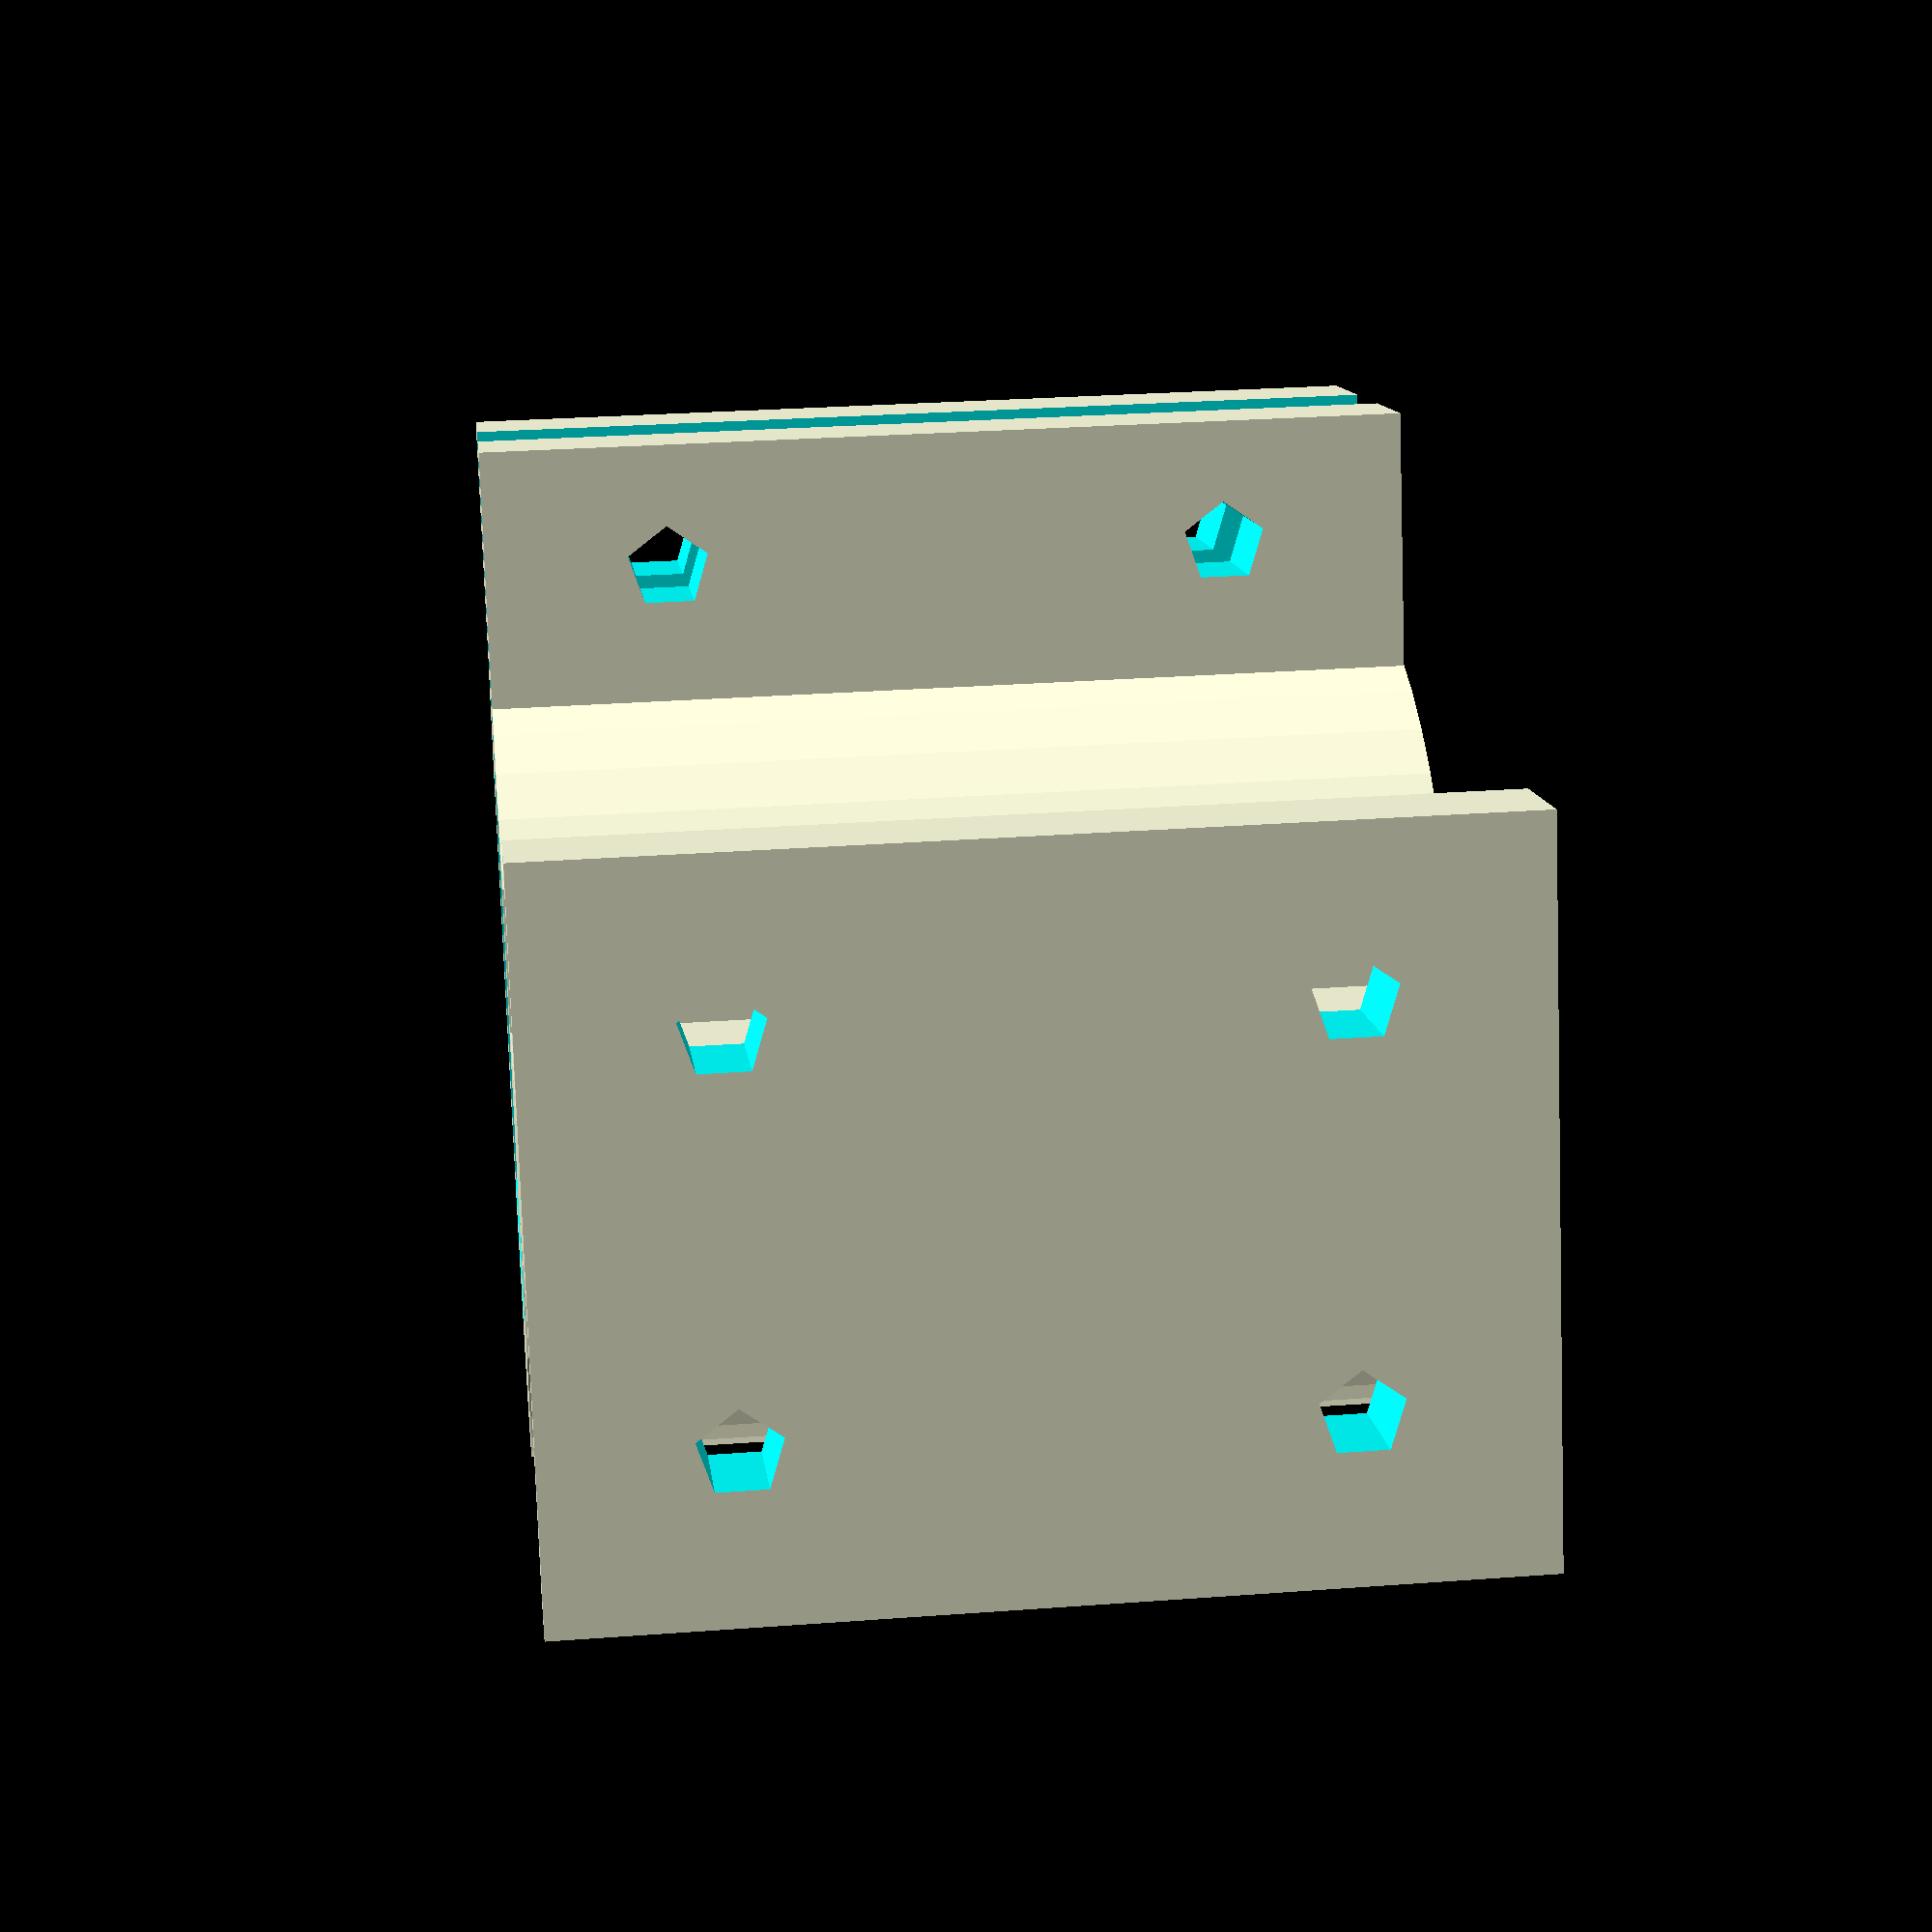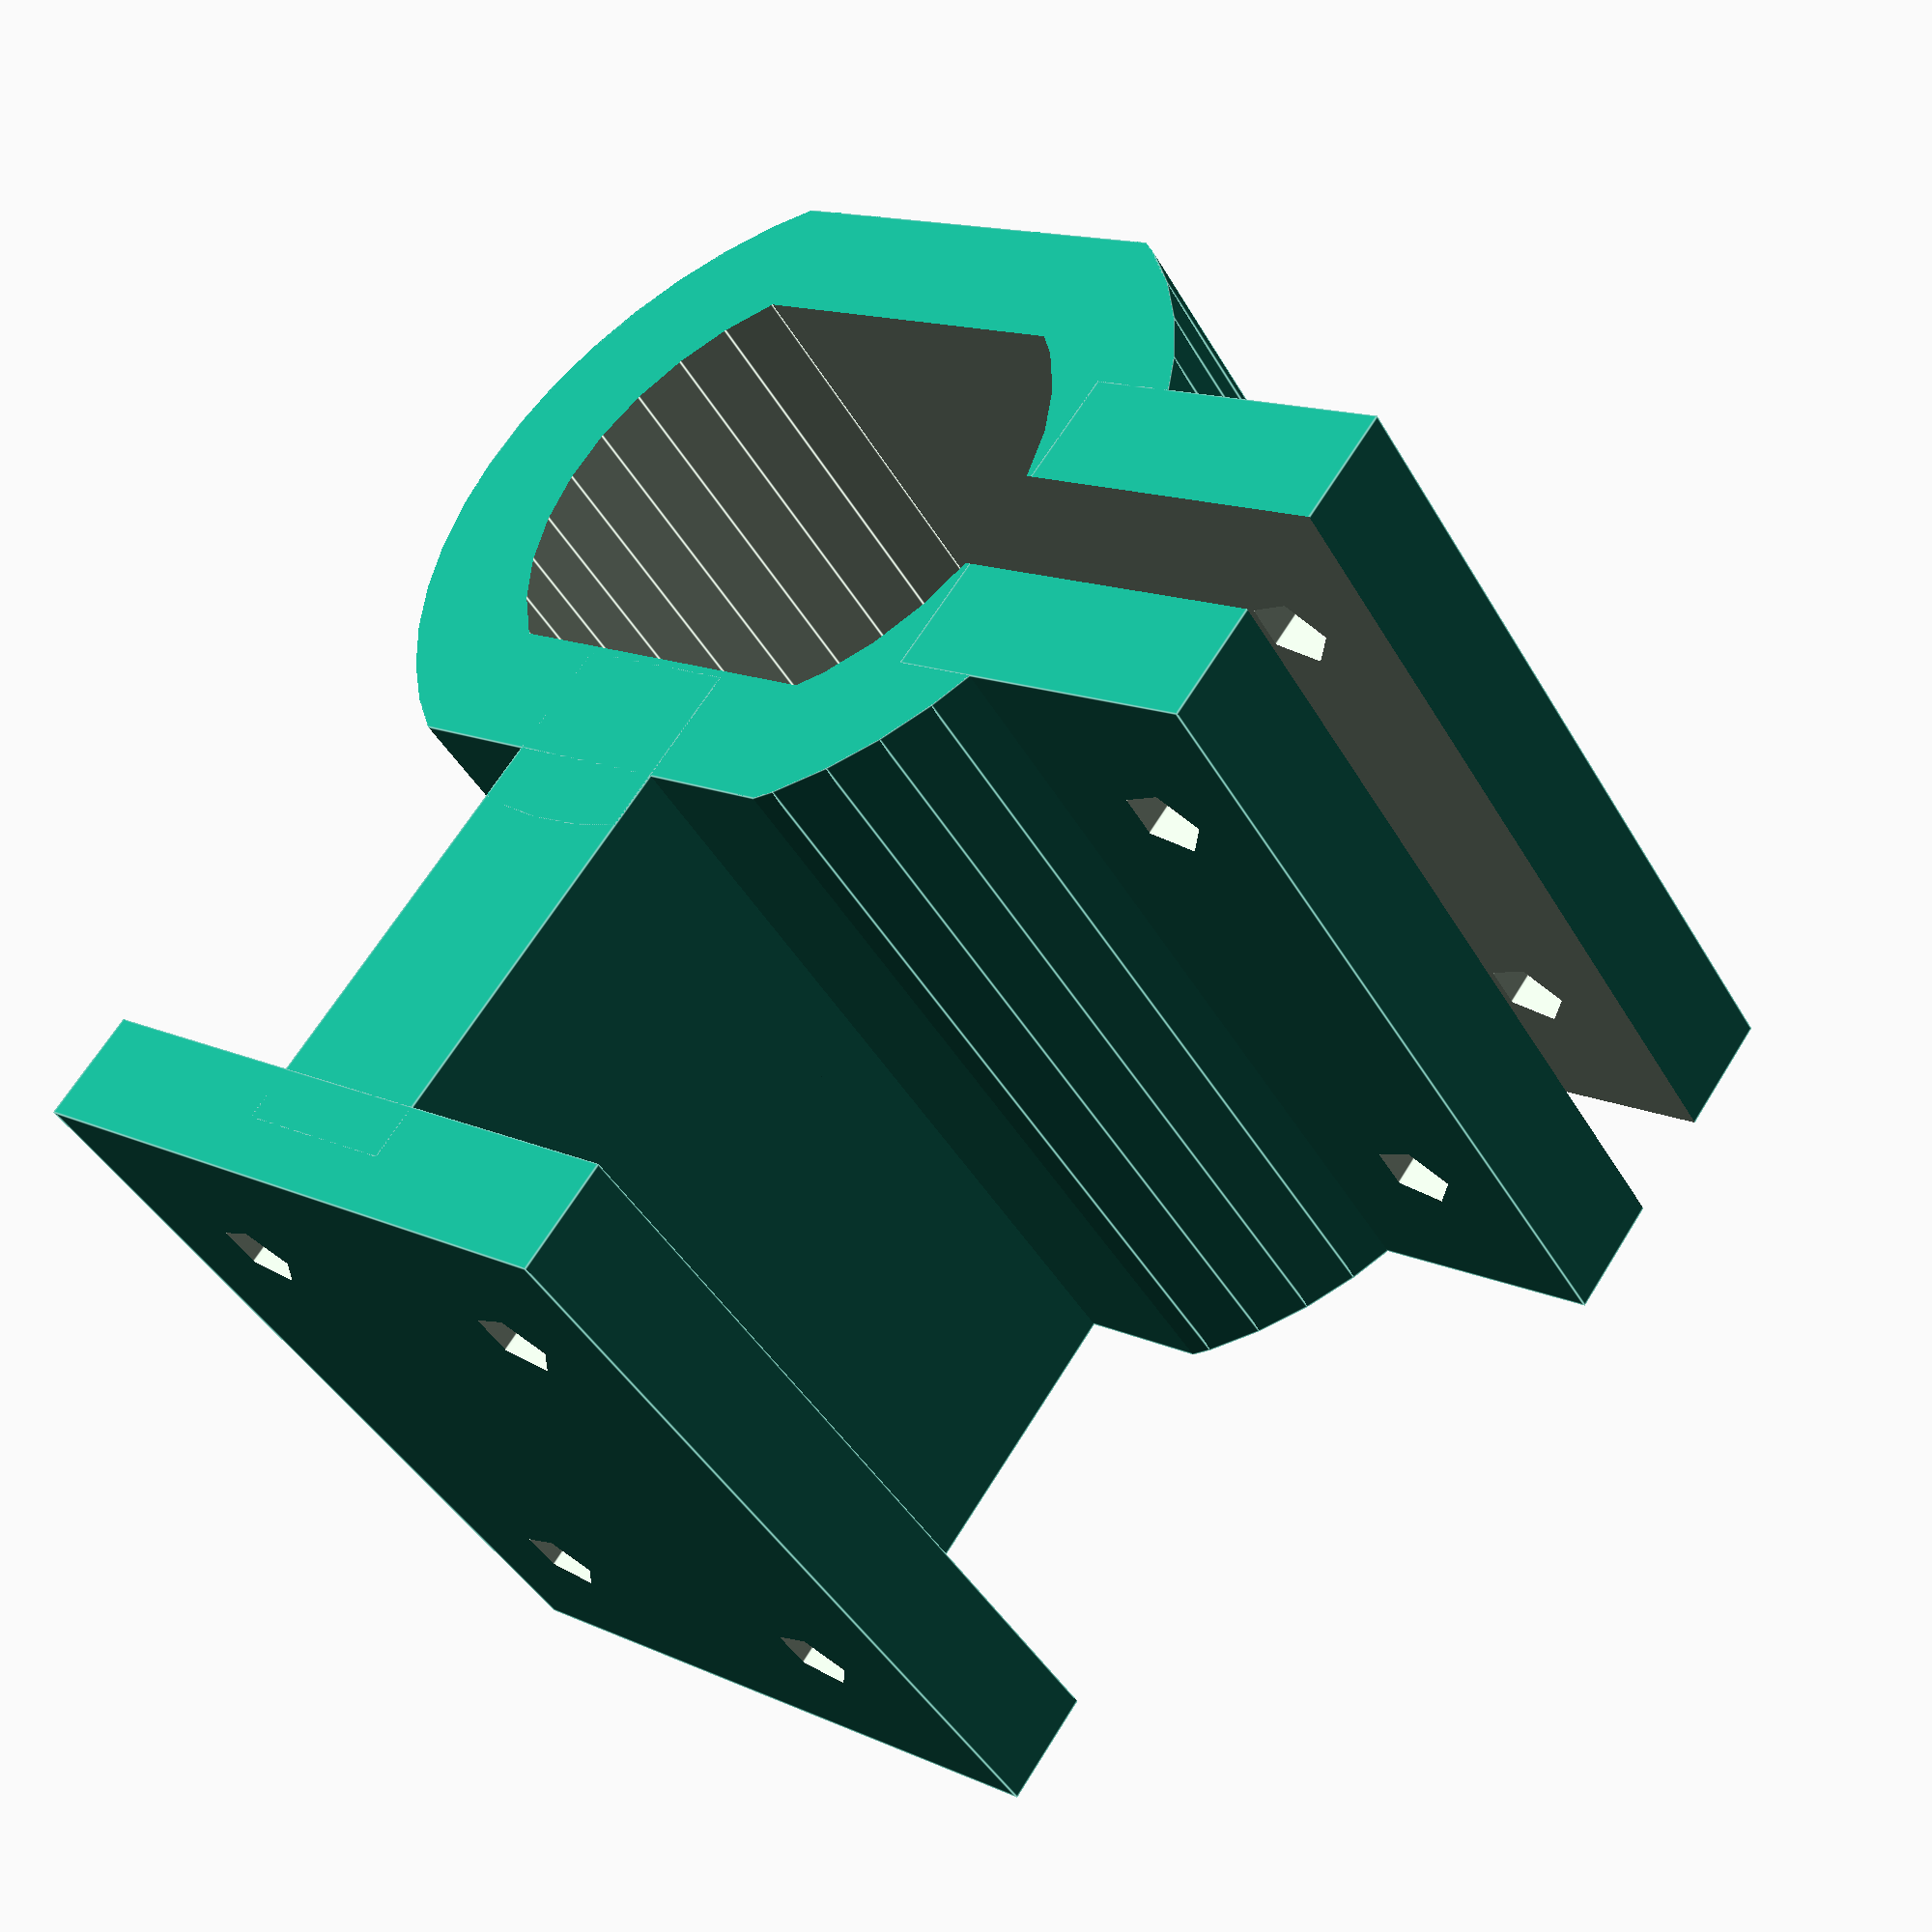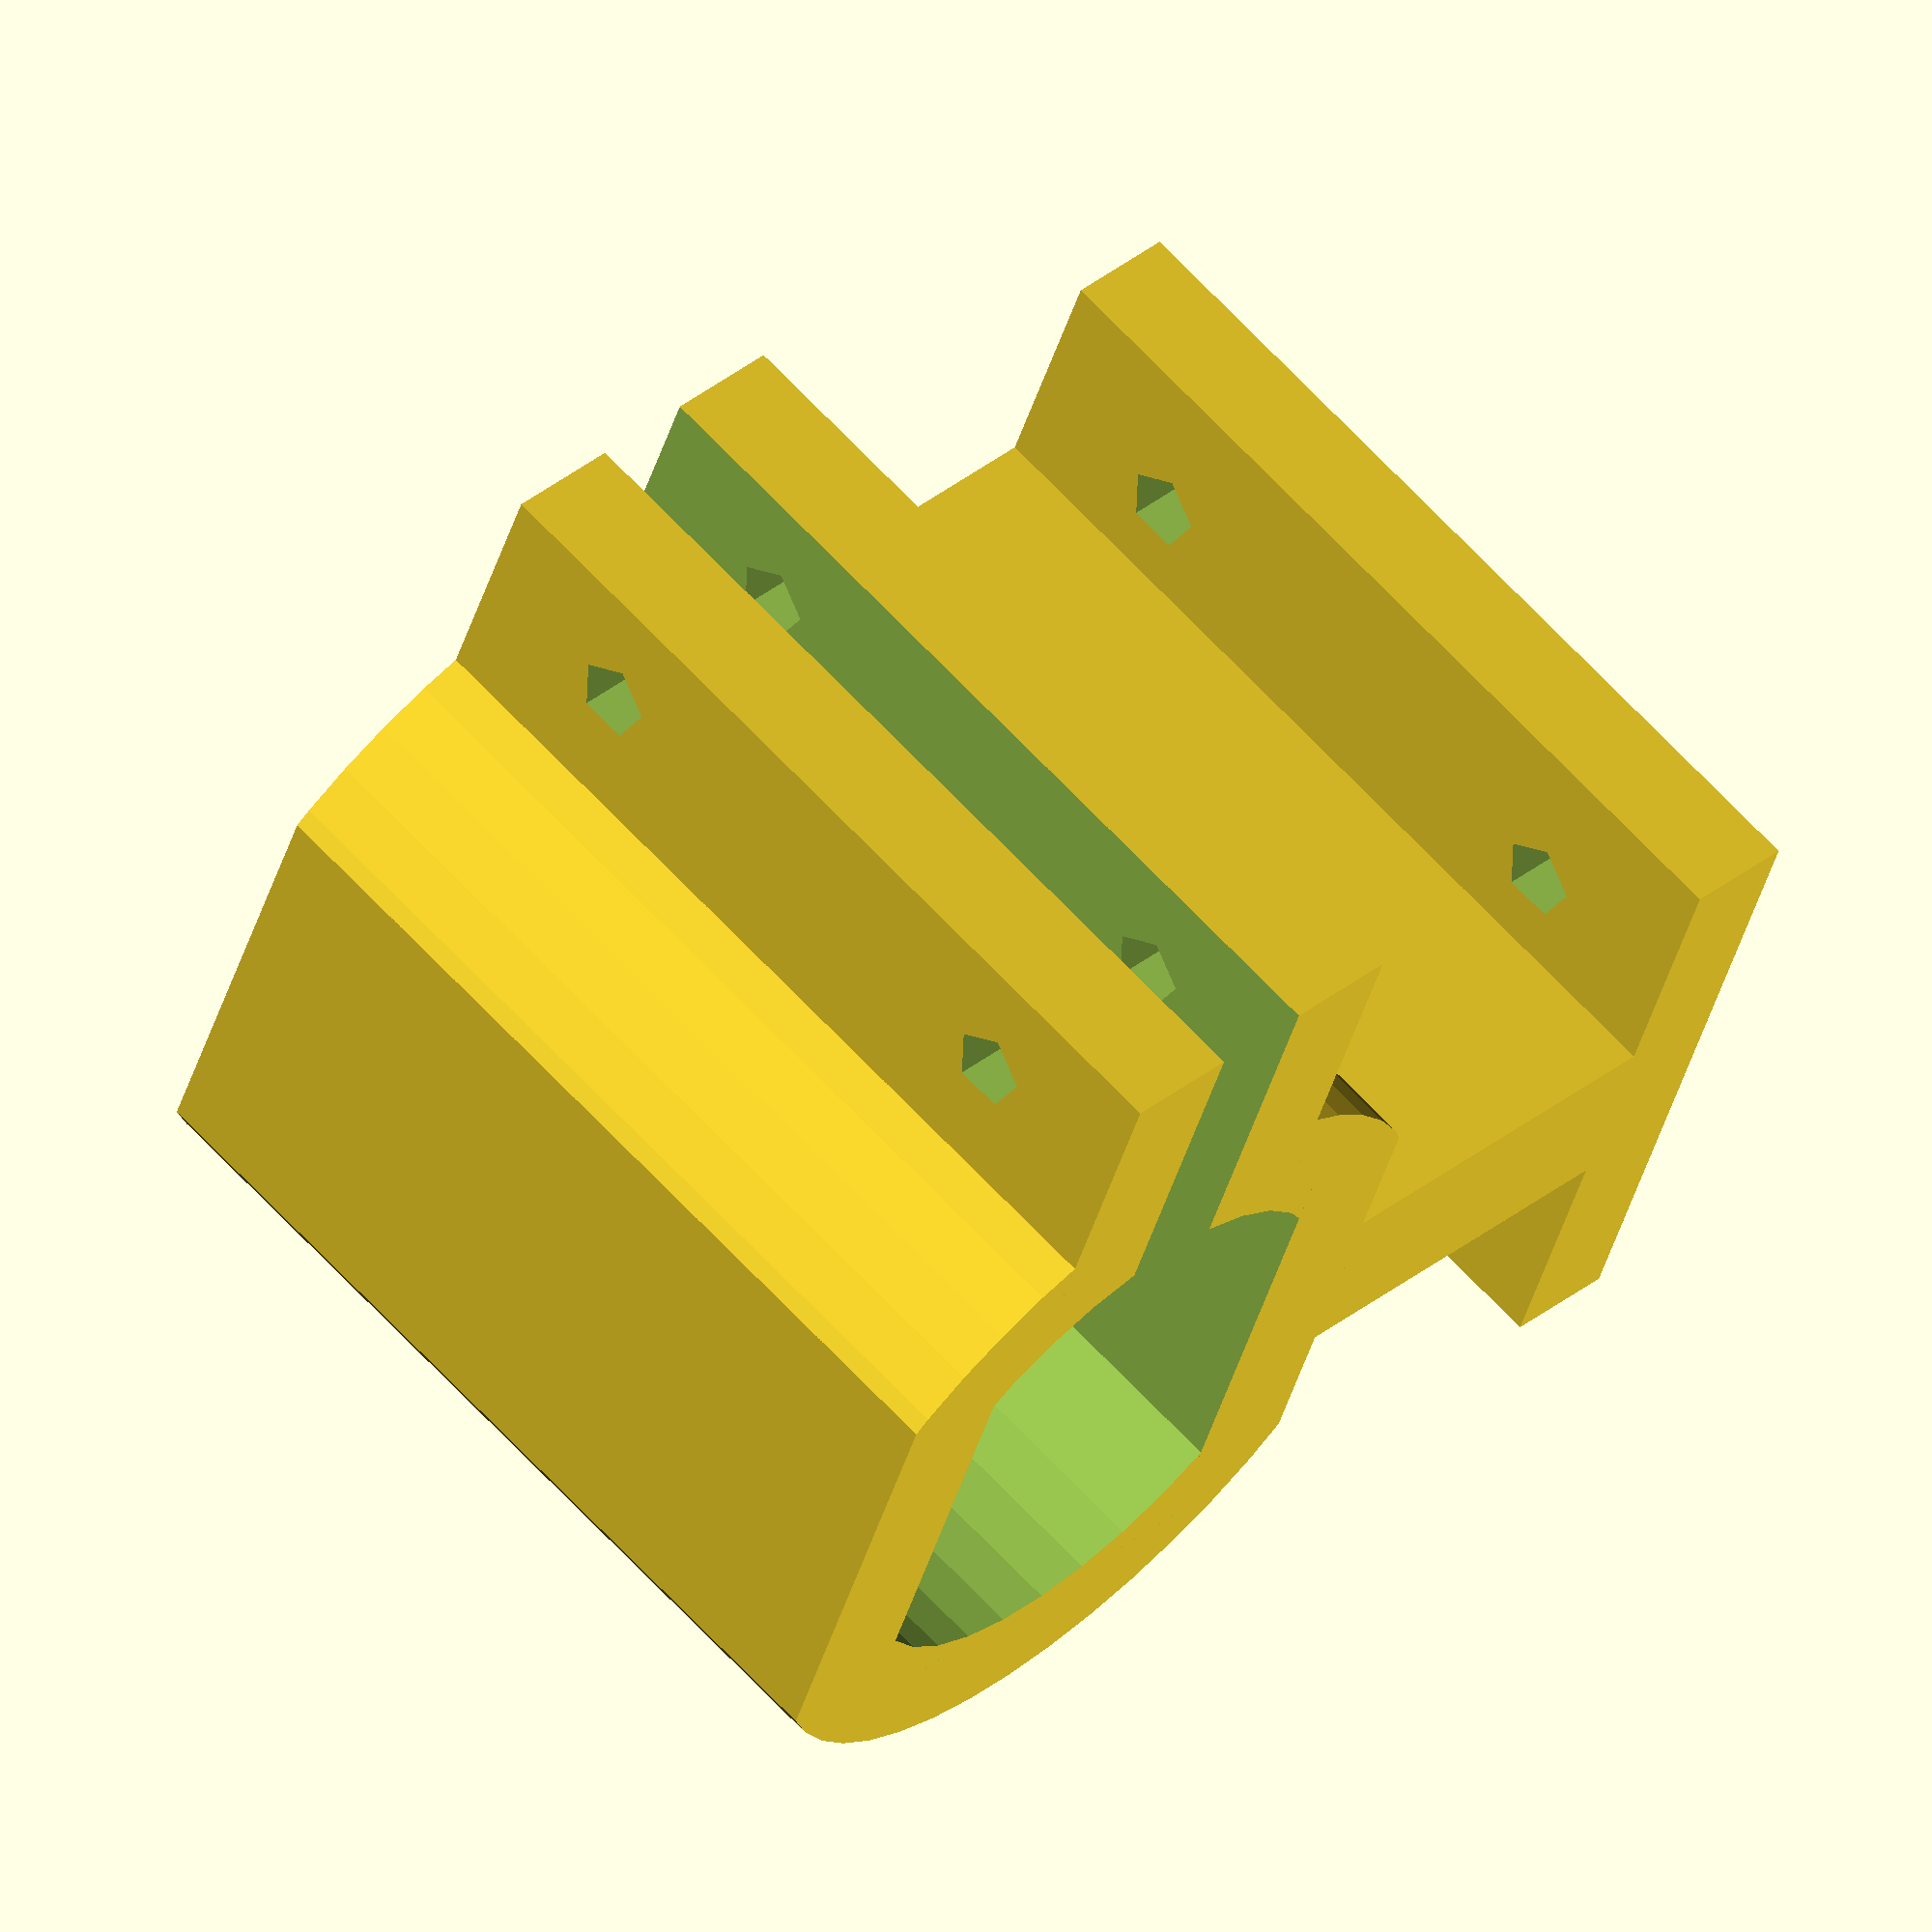
<openscad>
motor_d = 20.5;
motor = 15.5;
h = 32;
hole_h =19.4;

hole_distance = 13.2;
hole_d = 2.9;
rounding = false;

$fn=0;
$fa=.01;
$fs=$preview ? 2 : .5;


 module offset_3d(r=1, size=1e12) {
     n = ($fs==undef || $preview) ? 3: $fs;
     if(r==0) children();
     else 
         if( r>0 )
             minkowski(){
                 children();
                 sphere(r, $fs=n);
             }
         else {
             size2 = size*[1,1,1];
             size1 = size2*0.99;
             difference(){
                 cube(size2, center=true);
                 minkowski(){
                     difference(){
                         cube(size1, center=true);
                         children();
                     }
                     sphere(-r, $fs=n);
                 }
             }
         }
}
 
module fillet(r=1.5) {
	if ($preview || ! rounding) {
		children();
	} else {
	offset_3d(r) offset_3d(-r) // exterior fillets
         offset_3d(-r) offset_3d(r)  // interior fillets
	 render() children();
	}
	
}


module motor(motor_d, motor, h) {
	intersection() {
		cylinder(d=motor_d, h = h, center = true);
		cube([motor_d, motor, h], center = true);
	}
}


difference() {

	fillet() {
		cube([24.4,4,h], center = true);
		translate([0,10,0]) cube([6.5,20,h], center = true);
		translate([0,28,0]) {
			motor(motor_d + 9, motor + 9, h);
			translate([6+motor_d/2,0,0]) cube([12, 12.3, h],center = true);
		}
	}

	translate([hole_distance/2, 0, hole_h/2]) rotate([90,0,0]) cylinder(d=hole_d, h = 10, center = true);
	translate([-hole_distance/2, 0, hole_h/2]) rotate([90,0,0]) cylinder(d=hole_d, h = 10, center = true);
	translate([-hole_distance/2, 0, -hole_h/2]) rotate([90,0,0]) cylinder(d=hole_d, h = 10, center = true);
	translate([hole_distance/2, 0, -hole_h/2]) rotate([90,0,0]) cylinder(d=hole_d, h = 10, center = true);

	translate([0,28,0]) {
		motor(motor_d, motor, 100);
		translate([30/2,0,0]) cube([30, 3.8, h+2], center = true);
		translate([18, 0, hole_h/2]) rotate([90,0,0]) cylinder(d=hole_d, h = 50, center = true);
		translate([18, 0, -hole_h/2]) rotate([90,0,0]) cylinder(d=hole_d, h = 50, center = true);
	}

}

</openscad>
<views>
elev=331.4 azim=252.8 roll=83.6 proj=p view=solid
elev=223.4 azim=216.5 roll=152.0 proj=p view=edges
elev=115.2 azim=110.5 roll=222.6 proj=o view=wireframe
</views>
